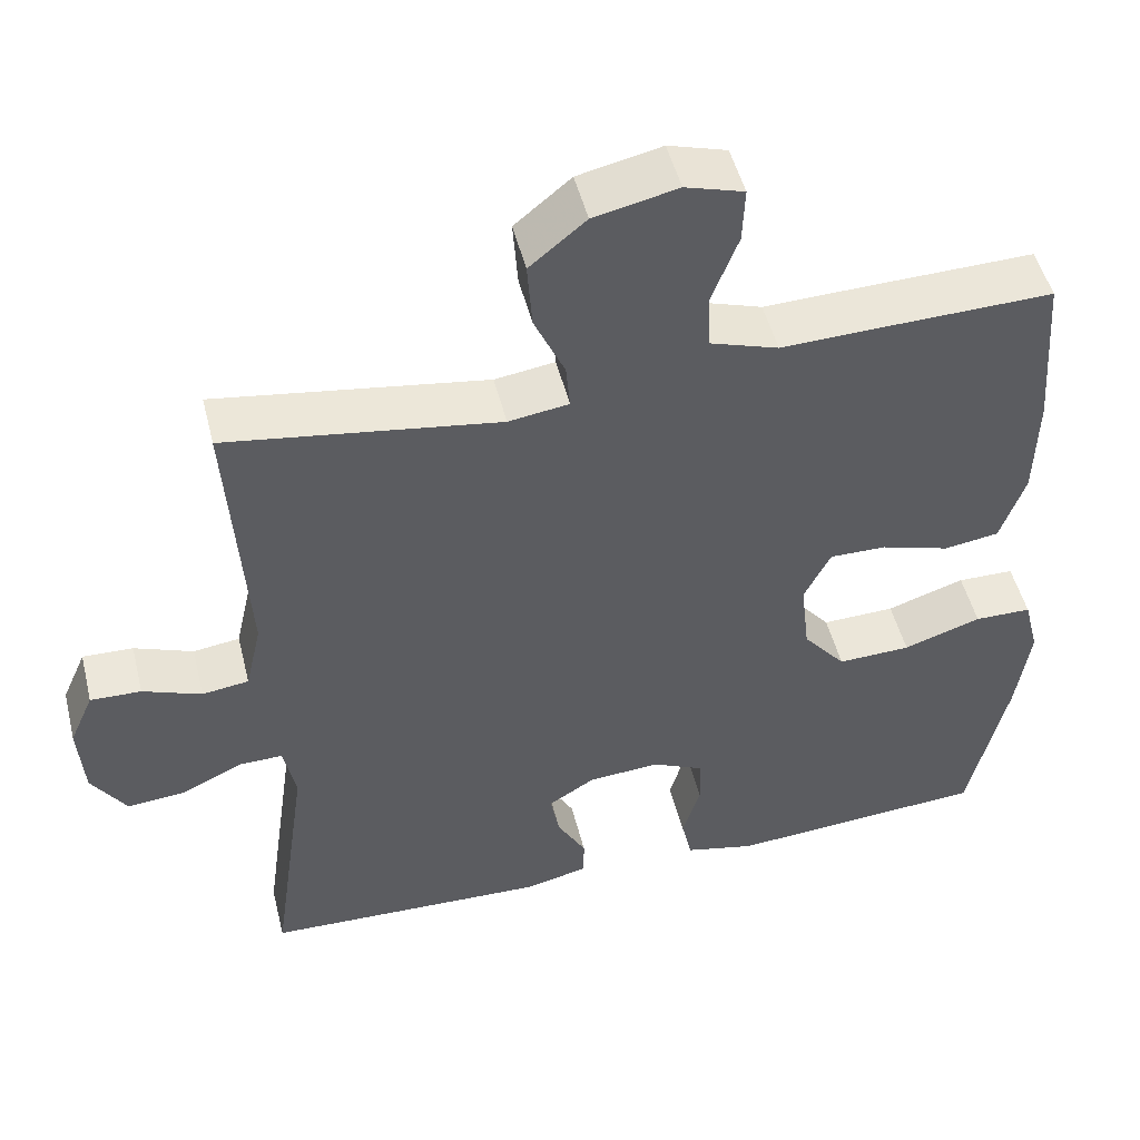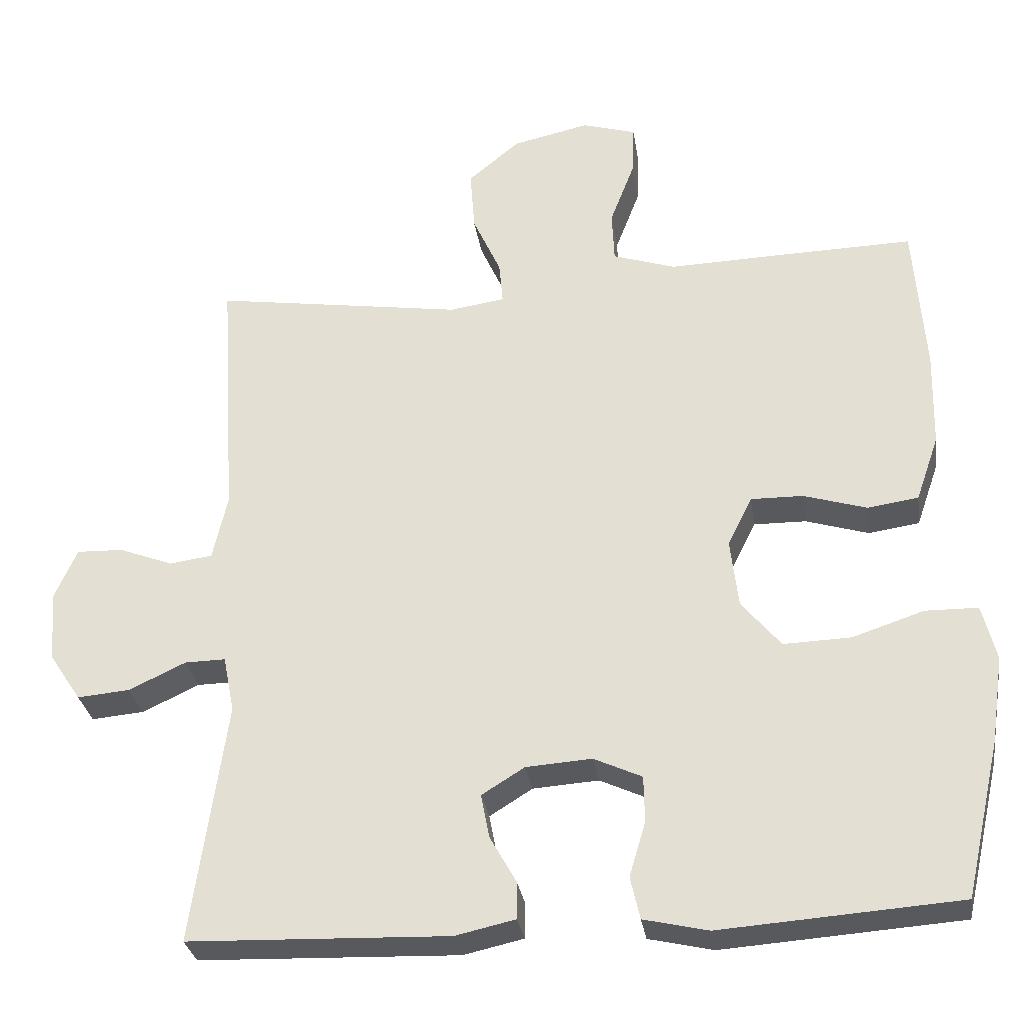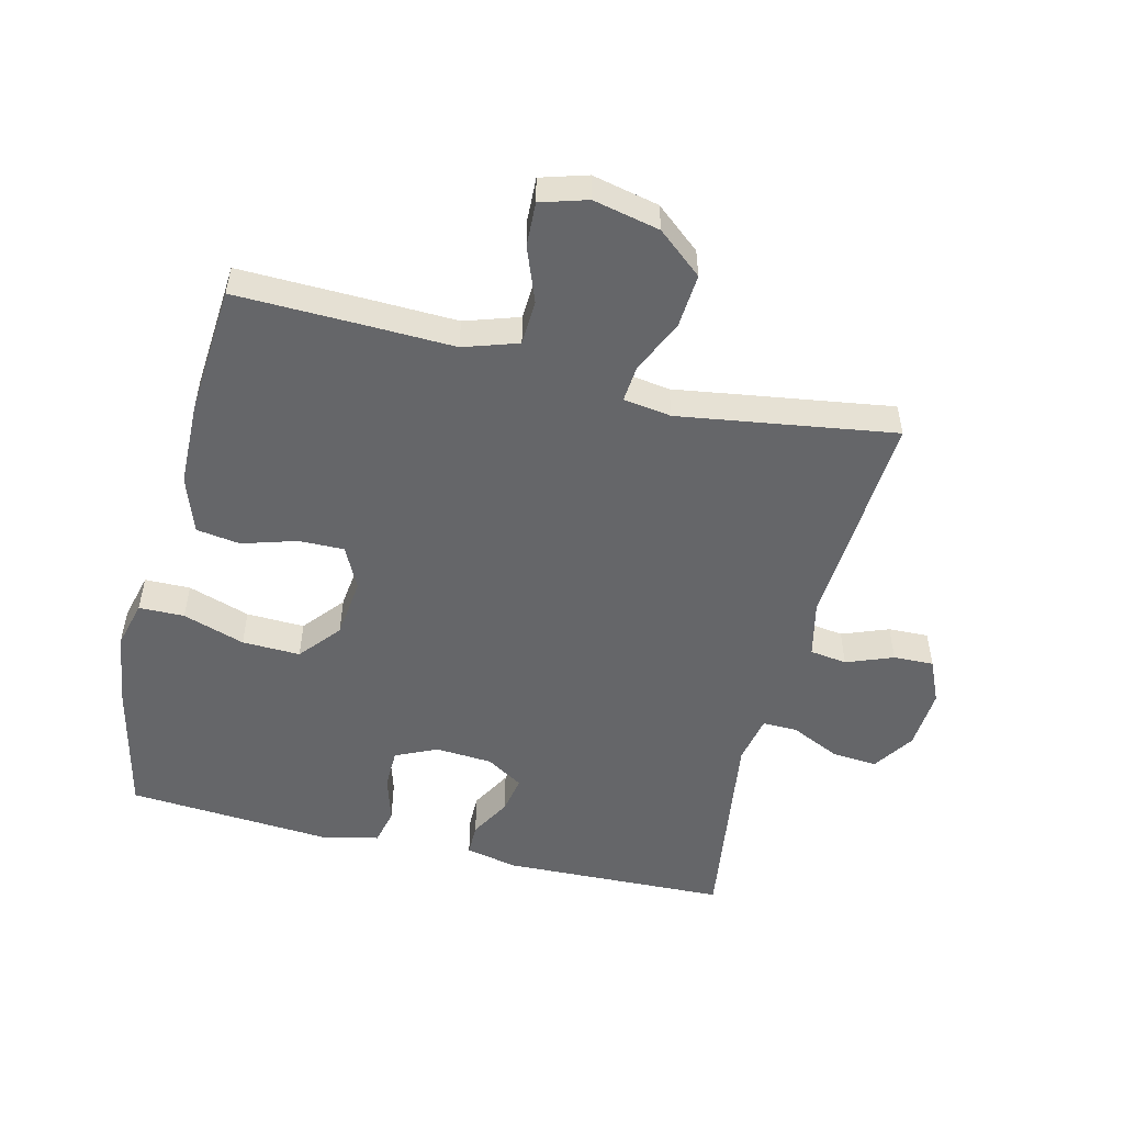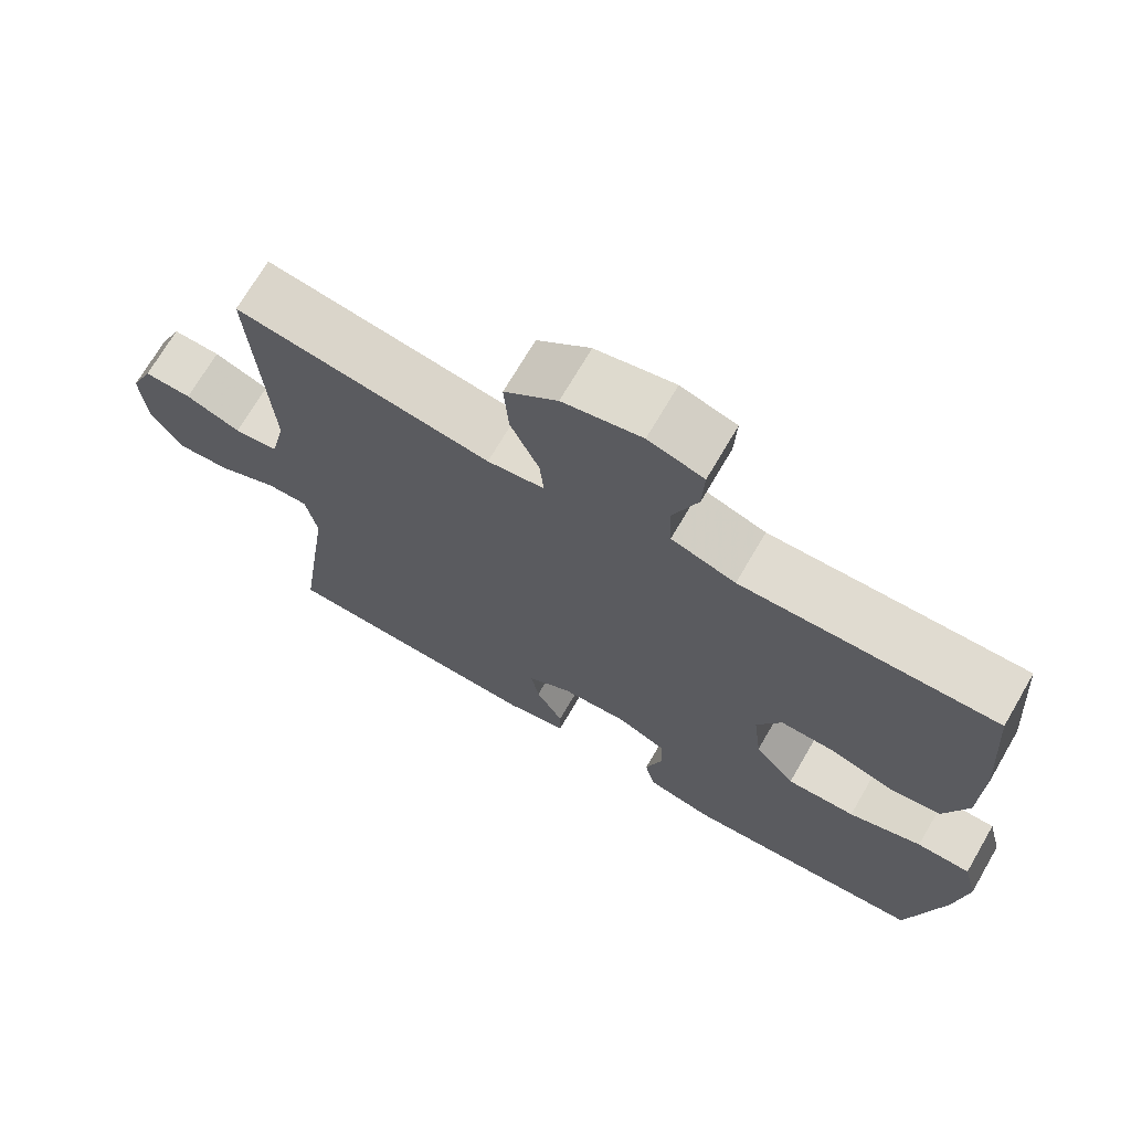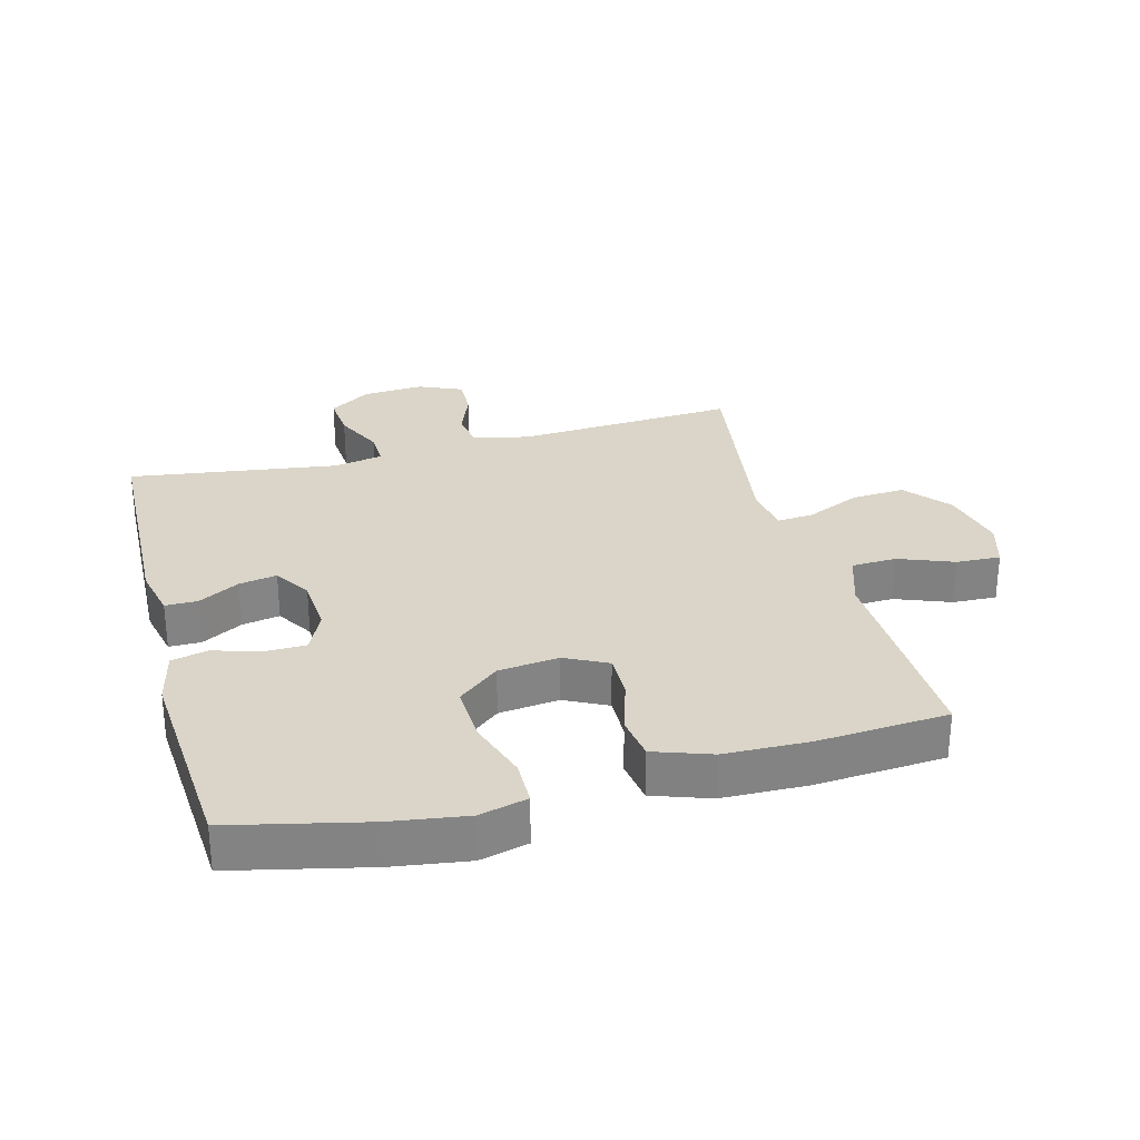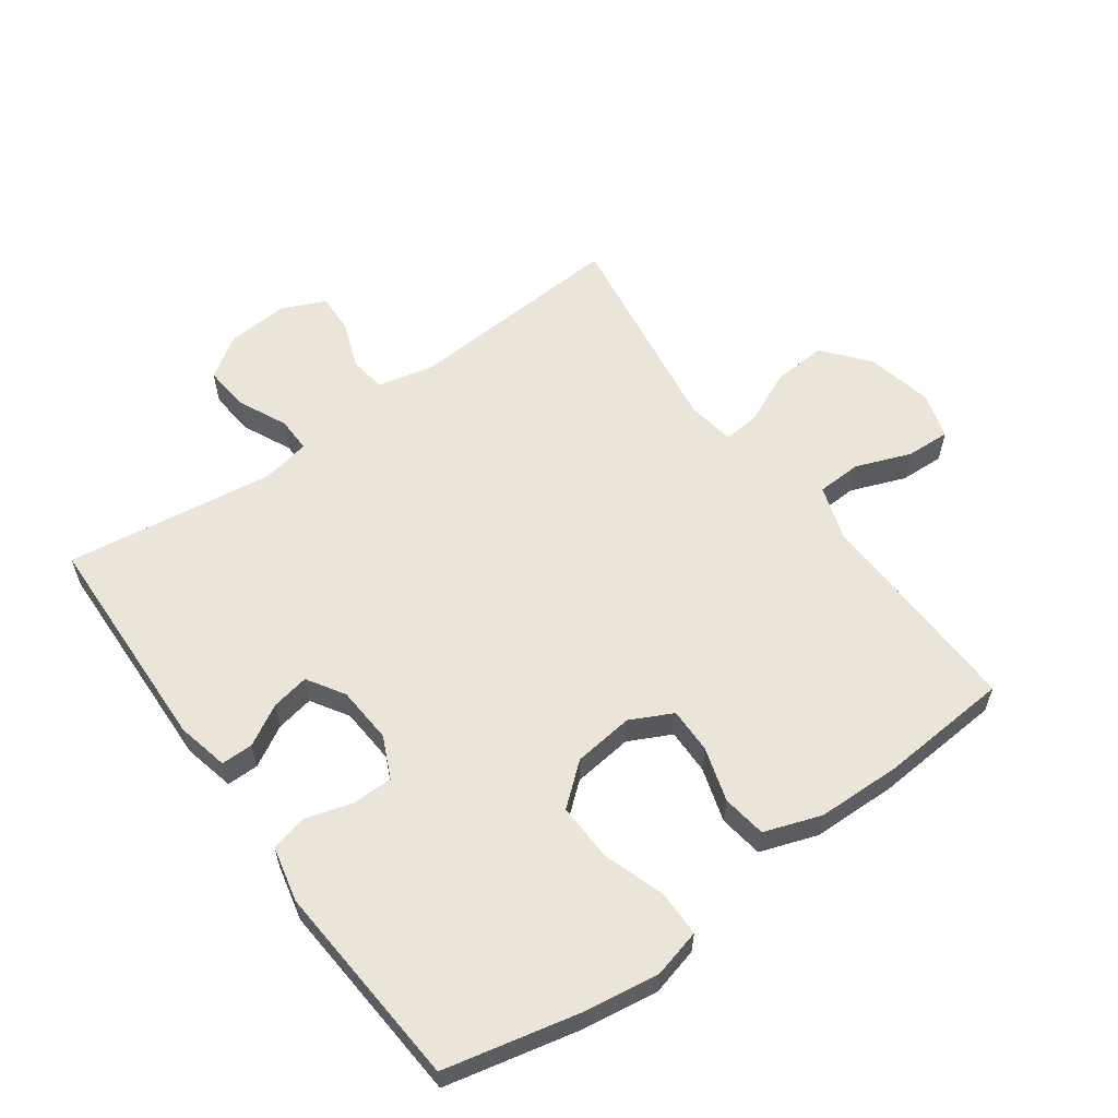
<metadata>
{"format":"obj","ext":"obj","renderer":"f3d","projection":"perspective","resolution":1024,"background":"white","views":[{"elev":49.6,"azim":166.1,"up":"+Z"},{"elev":-30.1,"azim":-171.5,"up":"+Z"},{"elev":-51.9,"azim":-13.8,"up":"+Y"},{"elev":70.5,"azim":-149.8,"up":"+Z"},{"elev":29.1,"azim":-104.9,"up":"+Y"},{"elev":58.8,"azim":-125.9,"up":"+Y"}]}
</metadata>
<code>
v -0.5 0.07 -0.5
v -0.548 0.07 -0.289
v -0.565 0.07 -0.172
v -0.546 0.07 -0.097
v -0.475 0.07 -0.096
v -0.378 0.07 -0.128
v -0.287 0.07 -0.131
v -0.234 0.07 -0.067
v -0.223 0.07 0.027
v -0.256 0.07 0.093
v -0.327 0.07 0.092
v -0.412 0.07 0.066
v -0.481 0.07 0.076
v -0.512 0.07 0.165
v -0.515 0.07 0.297
v -0.5 0.07 0.5
v -0.294 0.07 0.495
v -0.163 0.07 0.491
v -0.078 0.07 0.519
v -0.075 0.07 0.589
v -0.108 0.07 0.675
v -0.111 0.07 0.744
v -0.038 0.07 0.766
v 0.066 0.07 0.743
v 0.136 0.07 0.685
v 0.13 0.07 0.601
v 0.092 0.07 0.517
v 0.087 0.07 0.46
v 0.162 0.07 0.449
v 0.5 0.07 0.5
v 0.478 0.07 0.155
v 0.498 0.07 0.067
v 0.556 0.07 0.059
v 0.629 0.07 0.087
v 0.692 0.07 0.089
v 0.722 0.07 0.021
v 0.715 0.07 -0.075
v 0.672 0.07 -0.14
v 0.601 0.07 -0.134
v 0.524 0.07 -0.098
v 0.469 0.07 -0.097
v 0.454 0.07 -0.173
v 0.5 0.07 -0.5
v 0.148 0.07 -0.512
v 0.067 0.07 -0.494
v 0.067 0.07 -0.444
v 0.103 0.07 -0.38
v 0.114 0.07 -0.321
v 0.056 0.07 -0.285
v -0.033 0.07 -0.279
v -0.098 0.07 -0.309
v -0.099 0.07 -0.372
v -0.077 0.07 -0.446
v -0.09 0.07 -0.503
v -0.177 0.07 -0.523
v -0.5 0 -0.5
v -0.548 0 -0.289
v -0.565 0 -0.172
v -0.546 0 -0.097
v -0.475 0 -0.096
v -0.378 0 -0.128
v -0.287 0 -0.131
v -0.234 0 -0.067
v -0.223 0 0.027
v -0.256 0 0.093
v -0.327 0 0.092
v -0.412 0 0.066
v -0.481 0 0.076
v -0.512 0 0.165
v -0.515 0 0.297
v -0.5 0 0.5
v -0.294 0 0.495
v -0.163 0 0.491
v -0.078 0 0.519
v -0.075 0 0.589
v -0.108 0 0.675
v -0.111 0 0.744
v -0.038 0 0.766
v 0.066 0 0.743
v 0.136 0 0.685
v 0.13 0 0.601
v 0.092 0 0.517
v 0.087 0 0.46
v 0.162 0 0.449
v 0.5 0 0.5
v 0.478 0 0.155
v 0.498 0 0.067
v 0.556 0 0.059
v 0.629 0 0.087
v 0.692 0 0.089
v 0.722 0 0.021
v 0.715 0 -0.075
v 0.672 0 -0.14
v 0.601 0 -0.134
v 0.524 0 -0.098
v 0.469 0 -0.097
v 0.454 0 -0.173
v 0.5 0 -0.5
v 0.148 0 -0.512
v 0.067 0 -0.494
v 0.067 0 -0.444
v 0.103 0 -0.38
v 0.114 0 -0.321
v 0.056 0 -0.285
v -0.033 0 -0.279
v -0.098 0 -0.309
v -0.099 0 -0.372
v -0.077 0 -0.446
v -0.09 0 -0.503
v -0.177 0 -0.523
f 4 5 6
f 3 4 6
f 2 3 6
f 1 2 6
f 55 1 6
f 54 55 6
f 53 54 6
f 52 53 6
f 51 52 6 7
f 50 51 7 8
f 49 50 8 9
f 48 49 9 10
f 45 46 47
f 44 45 47
f 43 44 47
f 42 43 47
f 41 42 47 48
f 38 39 40
f 37 38 40
f 36 37 40
f 35 36 40
f 34 35 40
f 33 34 40
f 32 33 40 41
f 41 48 10
f 32 41 10
f 31 32 10
f 25 26 27
f 24 25 27
f 23 24 27
f 22 23 27
f 21 22 27
f 20 21 27
f 19 20 27 28
f 18 19 28
f 18 28 29
f 17 18 29
f 16 17 29
f 15 16 29
f 14 15 29
f 13 14 29
f 12 13 29
f 11 12 29
f 29 30 31
f 11 29 31
f 10 11 31
f 61 60 59
f 61 59 58
f 61 58 57
f 61 57 56
f 61 56 110
f 61 110 109
f 61 109 108
f 61 108 107
f 62 61 107 106
f 63 62 106 105
f 64 63 105 104
f 65 64 104 103
f 102 101 100
f 102 100 99
f 102 99 98
f 102 98 97
f 103 102 97 96
f 95 94 93
f 95 93 92
f 95 92 91
f 95 91 90
f 95 90 89
f 95 89 88
f 96 95 88 87
f 65 103 96
f 65 96 87
f 65 87 86
f 82 81 80
f 82 80 79
f 82 79 78
f 82 78 77
f 82 77 76
f 82 76 75
f 83 82 75 74
f 83 74 73
f 84 83 73
f 84 73 72
f 84 72 71
f 84 71 70
f 84 70 69
f 84 69 68
f 84 68 67
f 84 67 66
f 86 85 84
f 86 84 66
f 86 66 65
f 1 56 57 2
f 2 57 58 3
f 3 58 59 4
f 4 59 60 5
f 5 60 61 6
f 6 61 62 7
f 7 62 63 8
f 8 63 64 9
f 9 64 65 10
f 10 65 66 11
f 11 66 67 12
f 12 67 68 13
f 13 68 69 14
f 14 69 70 15
f 15 70 71 16
f 16 71 72 17
f 17 72 73 18
f 18 73 74 19
f 19 74 75 20
f 20 75 76 21
f 21 76 77 22
f 22 77 78 23
f 23 78 79 24
f 24 79 80 25
f 25 80 81 26
f 26 81 82 27
f 27 82 83 28
f 28 83 84 29
f 29 84 85 30
f 30 85 86 31
f 31 86 87 32
f 32 87 88 33
f 33 88 89 34
f 34 89 90 35
f 35 90 91 36
f 36 91 92 37
f 37 92 93 38
f 38 93 94 39
f 39 94 95 40
f 40 95 96 41
f 41 96 97 42
f 42 97 98 43
f 43 98 99 44
f 44 99 100 45
f 45 100 101 46
f 46 101 102 47
f 47 102 103 48
f 48 103 104 49
f 49 104 105 50
f 50 105 106 51
f 51 106 107 52
f 52 107 108 53
f 53 108 109 54
f 54 109 110 55
f 55 110 56 1

</code>
